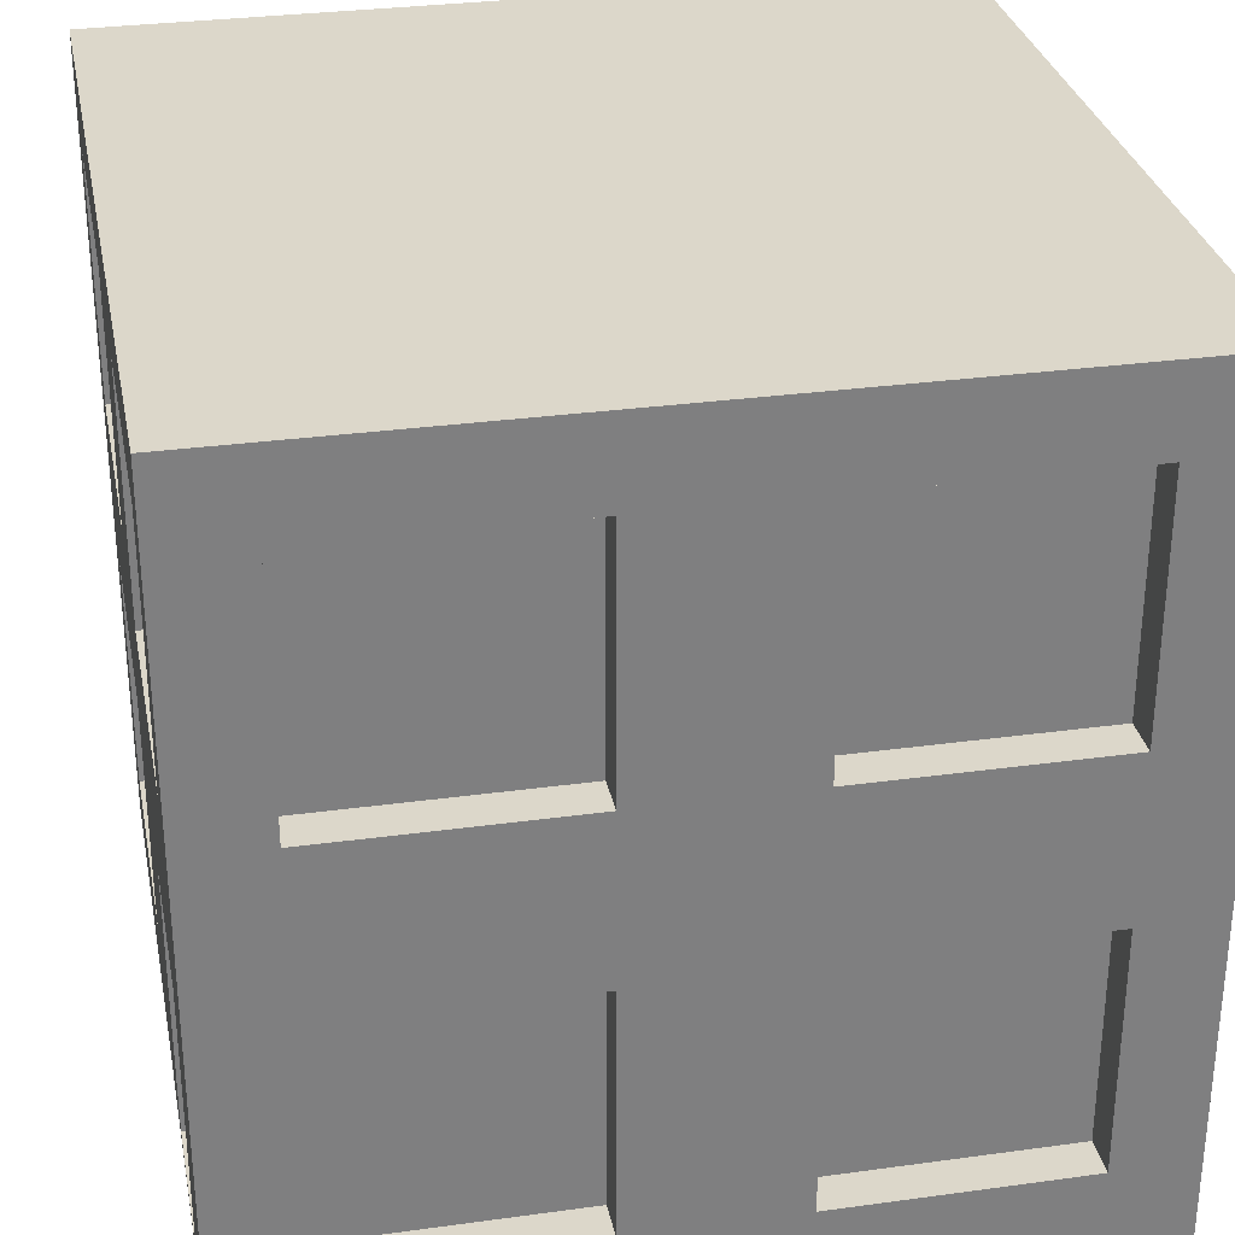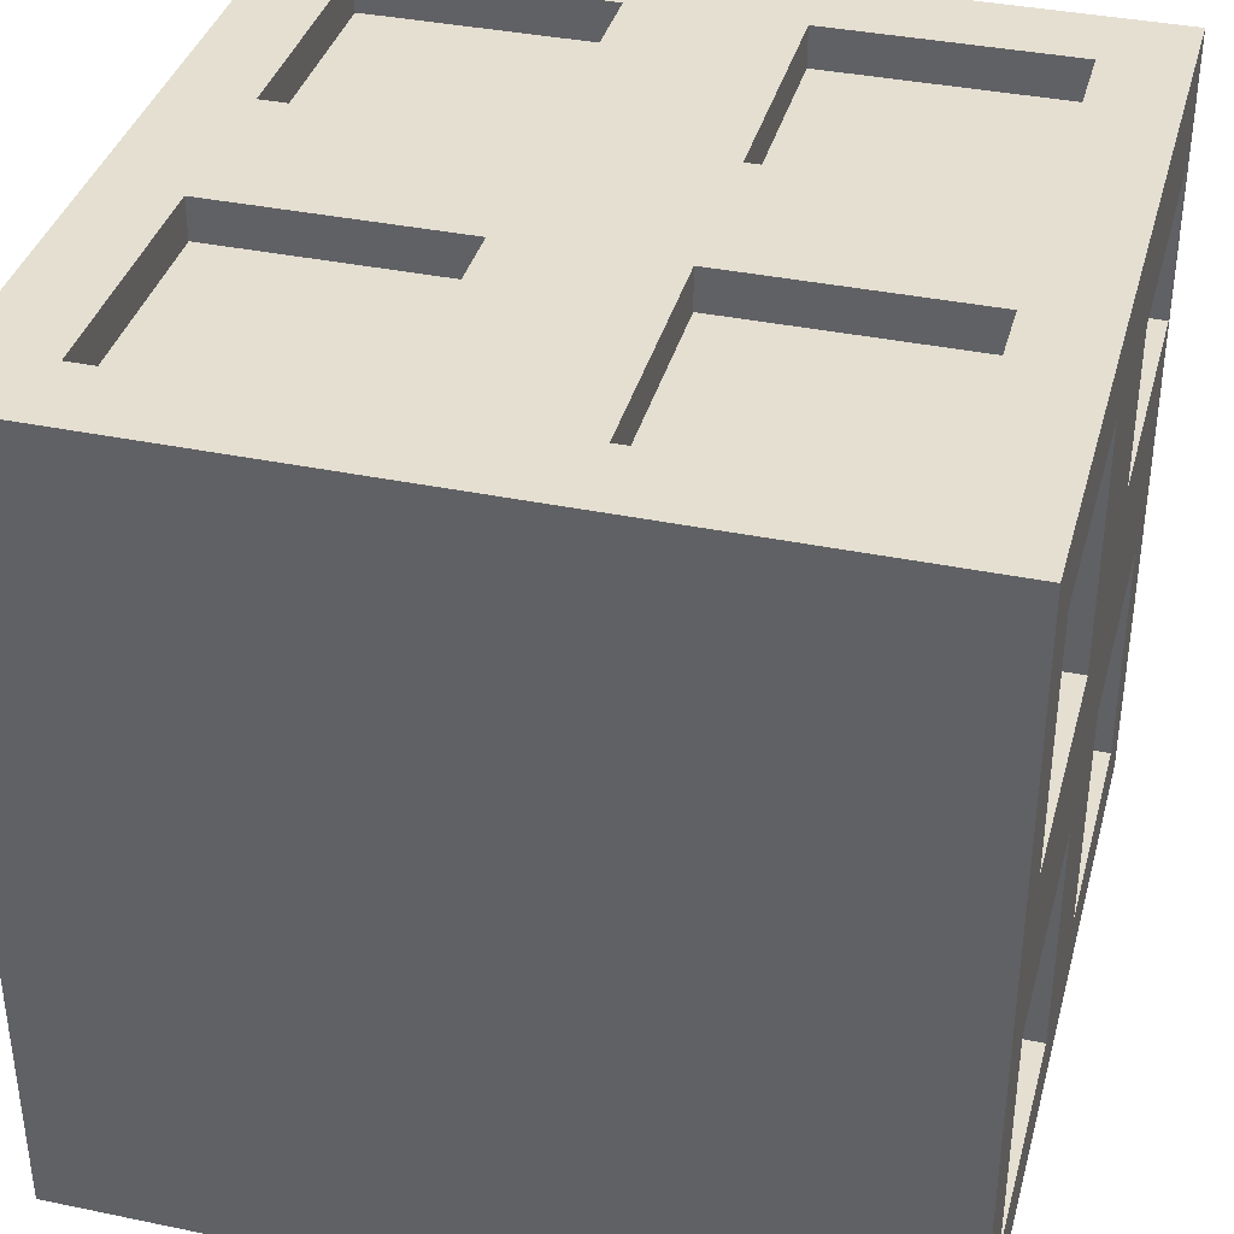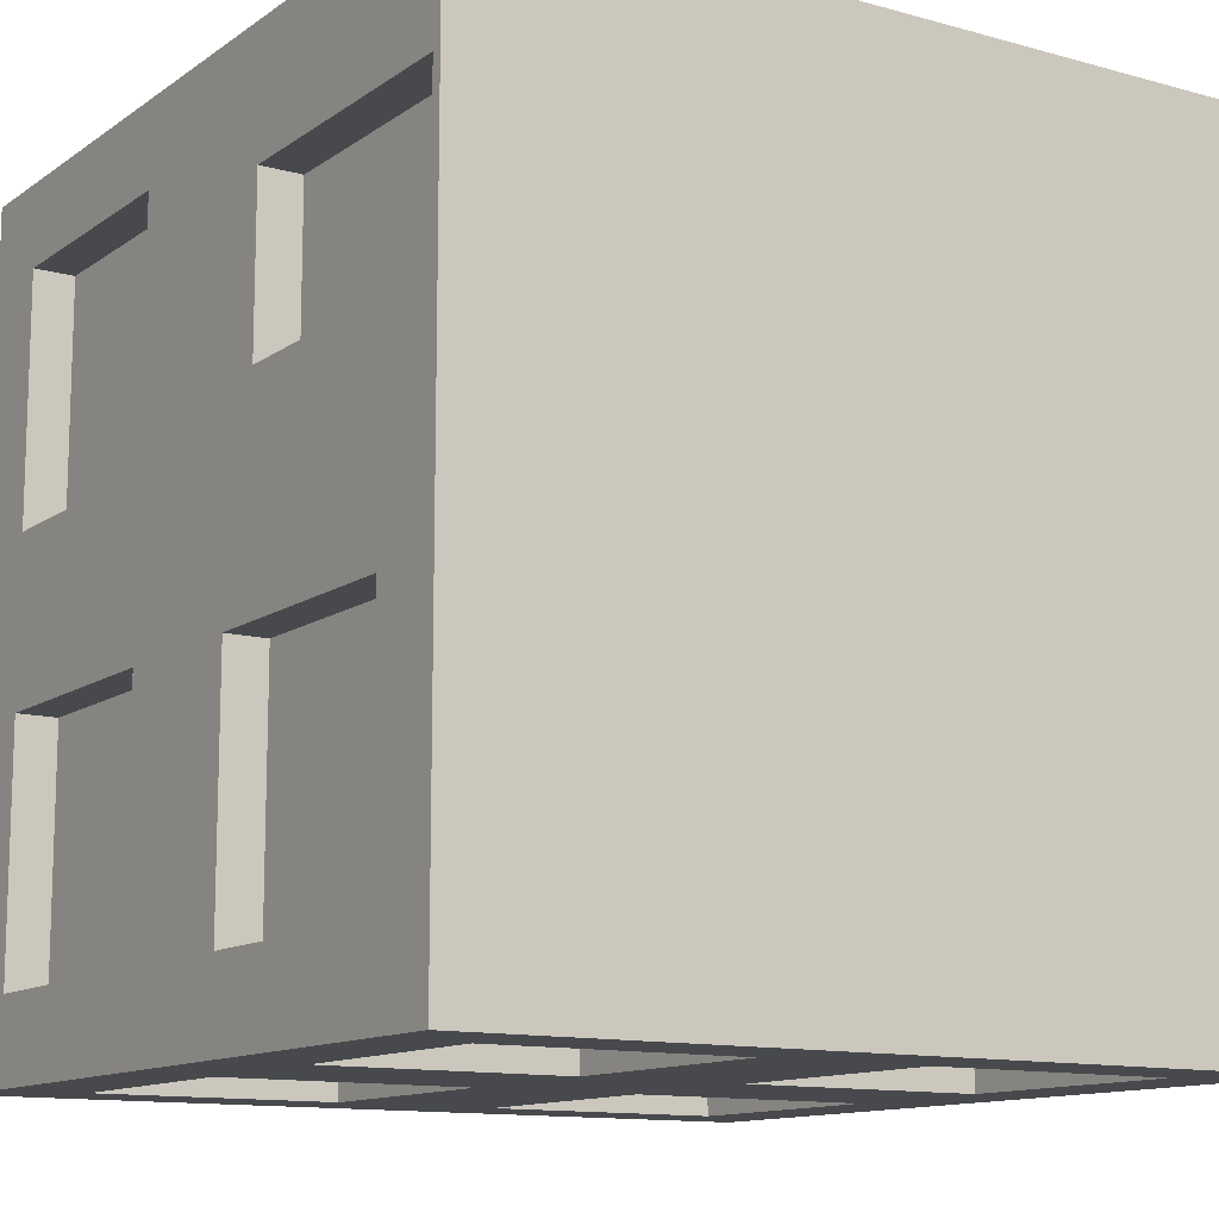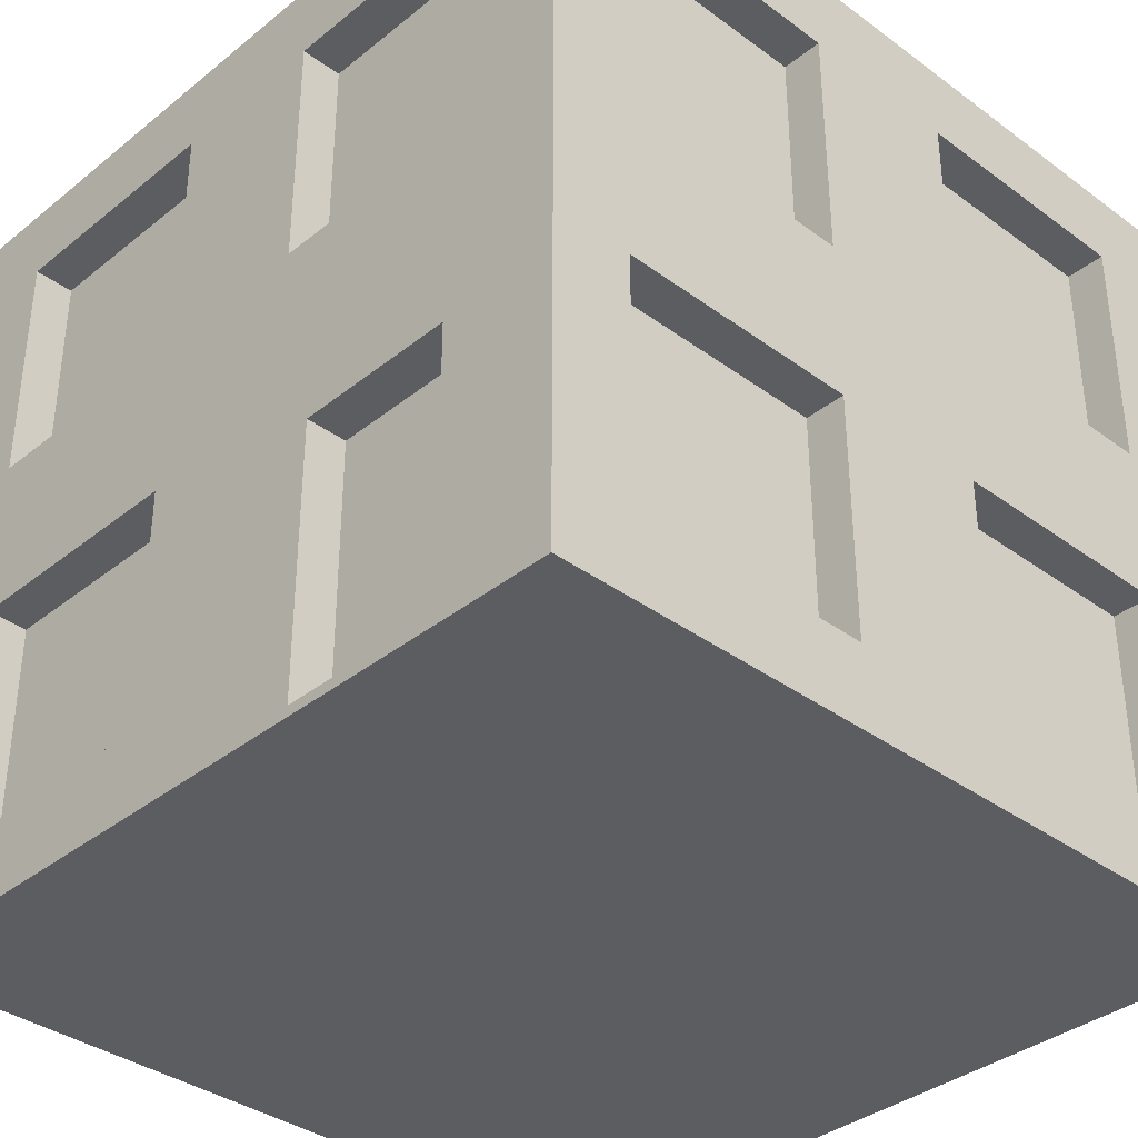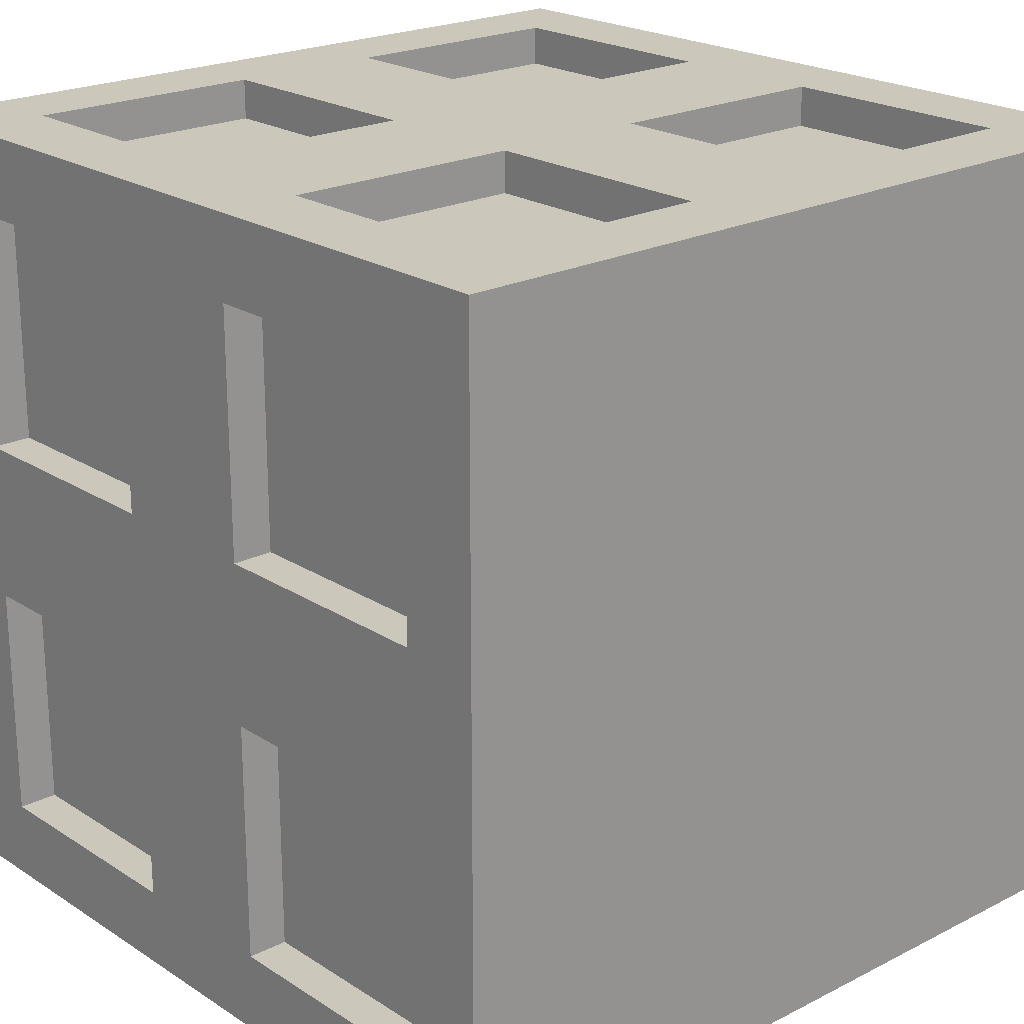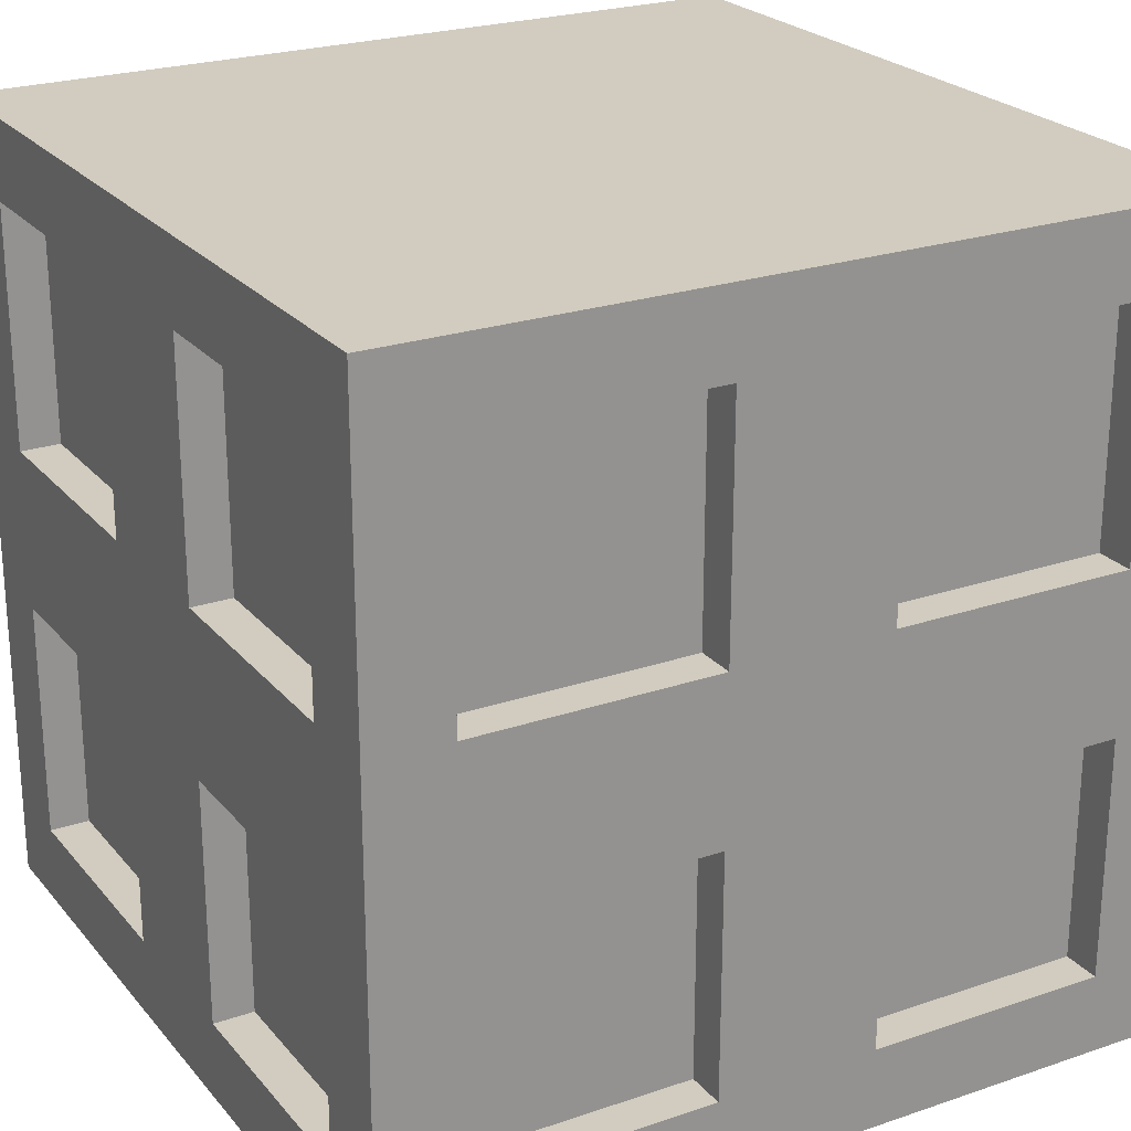
<metadata>
{"format":"obj","ext":"obj","renderer":"f3d","projection":"perspective","resolution":1024,"background":"white","views":[{"elev":30.5,"azim":-11.2,"up":"+Y"},{"elev":37.3,"azim":-165.1,"up":"+Z"},{"elev":-12.3,"azim":-33.0,"up":"+Z"},{"elev":-36.2,"azim":-43.8,"up":"+Y"},{"elev":21.6,"azim":138.3,"up":"+Z"},{"elev":23.8,"azim":60.4,"up":"+Y"}]}
</metadata>
<code>
o Cube
v 0.8 0.2 -1
v 0.8 0.2 1
v -0.8 0.2 1
v -0.8 0.2 -1
v 0.8 1.8 -1
v 0.8 1.8 1
v -1 1.8 0.8
v -0.8 1.8 -1
v 1 0.2 0.2
v -0.2 0.2 -1
v 0.8 1.2 -1
v -0.2 0.2 1
v 0.8 1.2 1
v -1 0.2 -0.2
v -1 1.2 0.8
v -0.8 1.2 -1
v 1 1.8 0.2
v 0.2 1.8 -1
v -0.2 1.8 1
v -1 1.8 -0.2
v 0.2 1.2 -1
v -1 0.8 -0.2
v -0.2 1.2 1
v 1 0.8 0.2
v -0 2 0
v 0 0 -0
v 0.8 0.8 -1
v 1 1.8 -0.8
v -0.2 1.8 -1
v -0.2 1.2 -1
v -0.8 0.8 -1
v -1 1.8 -0.8
v 0 2 -1
v -0.2 0.8 -1
v 0.2 0.2 -1
v -1 0.2 -0.8
v -1 0.8 -0.8
v 0.2 0.8 -1
v 1 0.2 -0.8
v 0 0 -1
v 1 1.2 -0.8
v 0 1 -1
v -1 0 0.3
v -1 0 -1
v -1 1.2 -0.8
v -1 1.2 -0.2
v -1 1 -1
v -1 2 -1
v -1 1.8 0.2
v -1 1.2 0.2
v -0.8 1.2 1
v -0.8 1.8 1
v -1 2 -0
v -1 0.7 0.3
v -0.8 0.8 1
v -1 2 1
v 0.2 1.8 1
v 0.2 1.2 1
v 0.8 0.8 1
v 1 1.8 0.8
v -1e-06 2 1
v -0.2 0.8 1
v 0.2 0.2 1
v -1 0 0.7
v -1 0.7 0.7
v 0.2 0.8 1
v 1 0.2 0.8
v 0 0 1
v 1 0.8 0.8
v -0 1 1
v 1 0.2 -0.2
v 1 0 1
v 1 1.2 0.8
v 1 1.2 0.2
v 1 1 1
v 1 2 1
v 1 1.8 -0.2
v 1 1.2 -0.2
v 1 0.8 -0.8
v 1 2 -1
v 1 2 1e-06
v 1 0.8 -0.2
v 1 0 -1
v 1 0 0
v 1 1 -1
v 1 1 0
v 0.9 0.2 0.2
v 0.9 0.2 0.8
v 0.9 0.8 0.8
v 0.9 0.8 0.2
v 0.9 1.2 0.8
v 0.9 1.8 0.8
v 0.9 1.8 0.2
v 0.9 1.2 0.2
v 0.9 1.2 -0.8
v 0.9 1.8 -0.8
v 0.9 1.8 -0.2
v 0.9 1.2 -0.2
v 0.9 0.2 -0.8
v 0.9 0.2 -0.2
v 0.9 0.8 -0.8
v 0.9 0.8 -0.2
v 0.8 1.2 -0.9
v 0.8 1.8 -0.9
v 0.2 1.8 -0.9
v 0.2 1.2 -0.9
v -0.8 1.2 -0.9
v -0.8 1.8 -0.9
v -0.2 1.8 -0.9
v -0.2 1.2 -0.9
v -0.2 0.2 -0.9
v -0.8 0.2 -0.9
v -0.8 0.8 -0.9
v -0.2 0.8 -0.9
v 0.8 0.2 -0.9
v 0.2 0.2 -0.9
v 0.8 0.8 -0.9
v 0.2 0.8 -0.9
v -0.9 0.2 -0.2
v -0.9 0.2 -0.8
v -0.9 0.8 -0.8
v -0.9 0.8 -0.2
v -0.9 1.2 -0.8
v -0.9 1.8 -0.8
v -0.9 1.8 -0.2
v -0.9 1.2 -0.2
v -0.9 1.2 0.8
v -0.9 1.8 0.8
v -0.9 1.8 0.2
v -0.9 1.2 0.2
v -0.8 1.2 0.9
v -0.8 1.8 0.9
v -0.2 1.8 0.9
v -0.2 1.2 0.9
v 0.8 1.2 0.9
v 0.8 1.8 0.9
v 0.2 1.8 0.9
v 0.2 1.2 0.9
v -0.2 0.2 0.9
v -0.8 0.2 0.9
v -0.8 0.8 0.9
v -0.2 0.8 0.9
v 0.8 0.2 0.9
v 0.2 0.2 0.9
v 0.8 0.8 0.9
v 0.2 0.8 0.9
v -1 0 1
v -1 0 -0
v -1 1 1
v -1 1 -0
v -0.9 0 0.7
v -0.9 0 0.3
v -0.9 0.7 0.7
v -0.9 0.7 0.3
v -1 0.0258 0.3
v -1 0.0258 0.7
v -0.9 0.0258 0.7
v -0.9 0.0258 0.3
f 152 43 148
f 25 53 56 61
f 71 39 99 100
f 66 63 144 146
f 7 49 129 128
f 8 29 109 108
f 10 4 112 111
f 18 5 104 105
f 16 8 108 107
f 45 46 126 123
f 54 43 152 154
f 14 22 122 119
f 12 62 142 139
f 59 66 146 145
f 57 58 138 137
f 17 60 92 93
f 41 28 96 95
f 69 67 88 89
f 81 25 61 76
f 80 33 25 81
f 33 48 53 25
f 40 26 148 44
f 83 84 26 40
f 84 72 68 26
f 11 5 80 85
f 5 18 33 80
f 21 11 85 42
f 18 21 42 33
f 8 16 47 48
f 29 8 48 33
f 16 30 42 47
f 30 29 33 42
f 4 10 40 44
f 31 4 44 47
f 34 31 47 42
f 10 34 42 40
f 35 1 83 40
f 1 27 85 83
f 27 38 42 85
f 38 35 40 42
f 14 36 44 148
f 36 37 47 44
f 37 22 150 47
f 22 14 148 150
f 45 32 48 47
f 32 20 53 48
f 46 45 47 150
f 20 46 150 53
f 7 15 149 56
f 49 7 56 53
f 15 50 150 149
f 50 49 53 150
f 51 52 56 149
f 52 19 61 56
f 23 51 149 70
f 19 23 70 61
f 6 13 75 76
f 57 6 76 61
f 13 58 70 75
f 58 57 61 70
f 12 3 147 68
f 3 55 149 147
f 55 62 70 149
f 62 12 68 70
f 2 63 68 72
f 59 2 72 75
f 66 59 75 70
f 63 66 70 68
f 9 67 72 84
f 67 69 75 72
f 69 24 86 75
f 24 9 84 86
f 73 60 76 75
f 60 17 81 76
f 74 73 75 86
f 17 74 86 81
f 28 41 85 80
f 77 28 80 81
f 41 78 86 85
f 78 77 81 86
f 39 71 84 83
f 79 39 83 85
f 82 79 85 86
f 71 82 86 84
f 24 69 89 90
f 28 77 97 96
f 73 74 94 91
f 39 79 101 99
f 9 24 90 87
f 78 41 95 98
f 74 17 93 94
f 79 82 102 101
f 77 78 98 97
f 82 71 100 102
f 67 9 87 88
f 60 73 91 92
f 1 35 116 115
f 11 21 106 103
f 4 31 113 112
f 30 16 107 110
f 27 1 115 117
f 21 18 105 106
f 31 34 114 113
f 29 30 110 109
f 38 27 117 118
f 34 10 111 114
f 35 38 118 116
f 5 11 103 104
f 36 14 119 120
f 46 20 125 126
f 50 15 127 130
f 37 36 120 121
f 32 45 123 124
f 49 50 130 129
f 22 37 121 122
f 20 32 124 125
f 15 7 128 127
f 52 51 131 132
f 13 6 136 135
f 19 52 132 133
f 3 12 139 140
f 6 57 137 136
f 63 2 143 144
f 51 23 134 131
f 55 3 140 141
f 58 13 135 138
f 2 59 145 143
f 23 19 133 134
f 62 55 141 142
f 65 64 147 149
f 54 65 149 150
f 43 54 150 148
f 64 65 153 151
f 65 54 154 153
f 151 152 158 157
f 148 26 152
f 147 151 68
f 151 147 64
f 26 68 152
f 68 151 152
f 155 156 157 158
f 43 64 156 155
f 152 43 155 158
f 64 151 157 156
f 151 64 43 152
f 94 93 92 91
f 87 90 89 88
f 99 101 102 100
f 95 96 97 98
f 114 111 112 113
f 109 110 107 108
f 104 103 106 105
f 117 115 116 118
f 126 125 124 123
f 119 122 121 120
f 127 128 129 130
f 134 133 132 131
f 139 142 141 140
f 143 145 146 144
f 135 136 137 138
f 151 153 154 152

</code>
